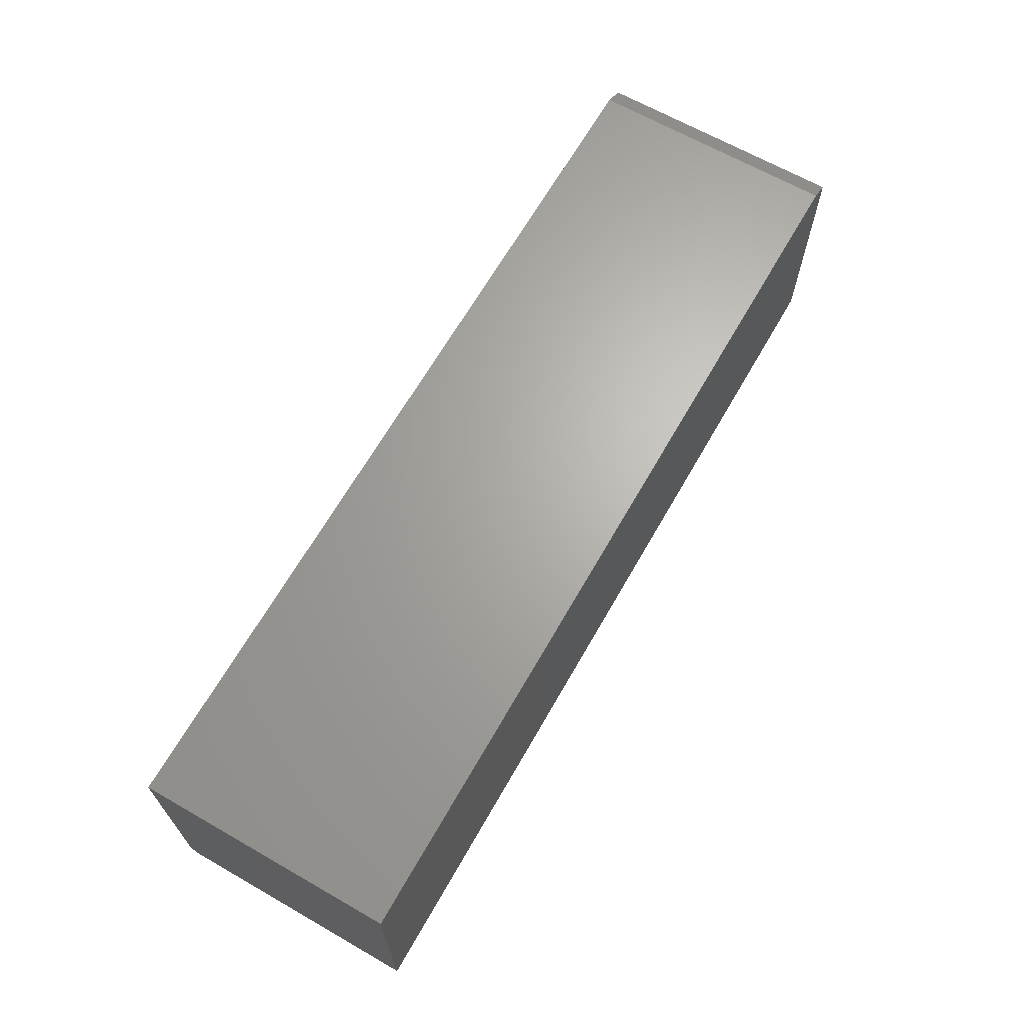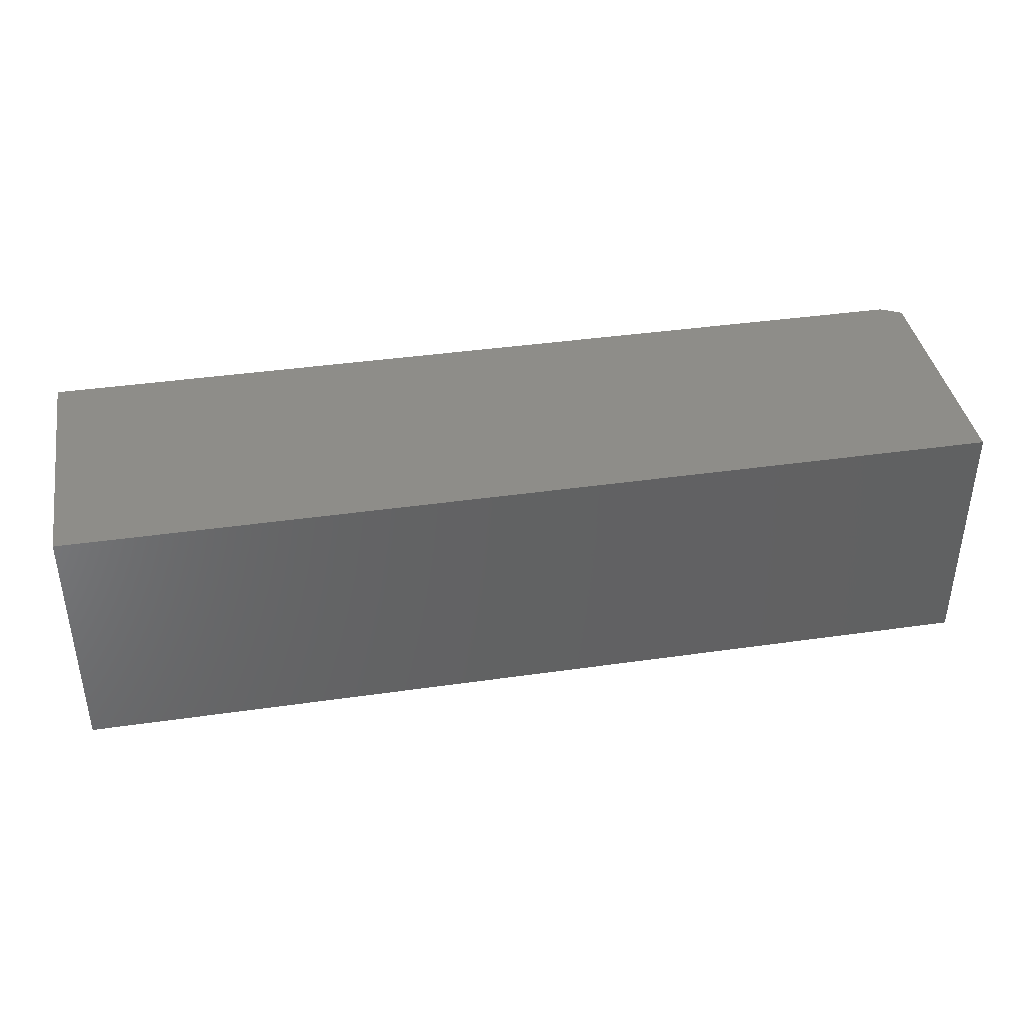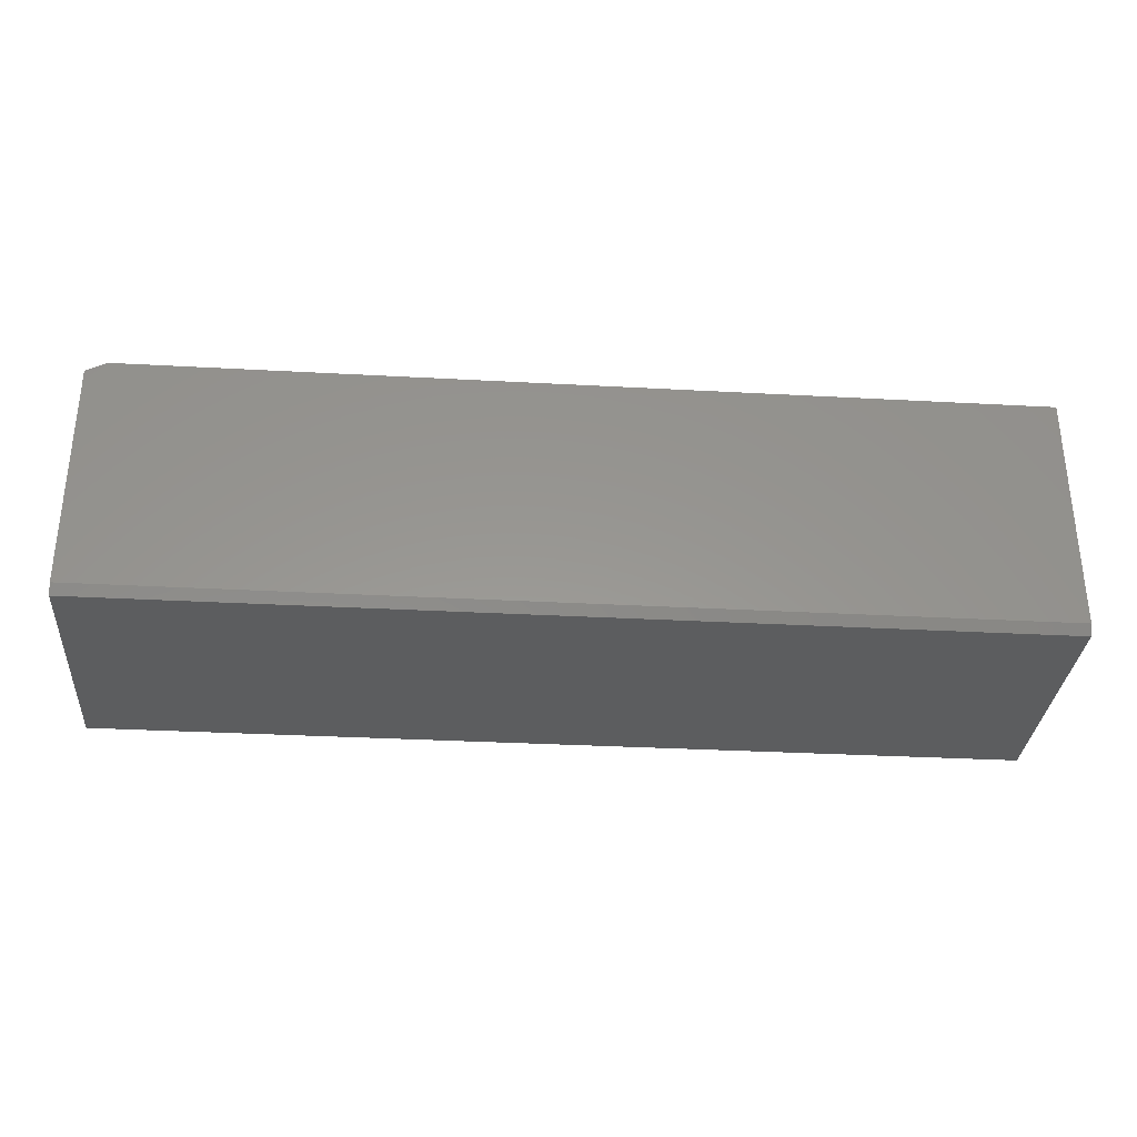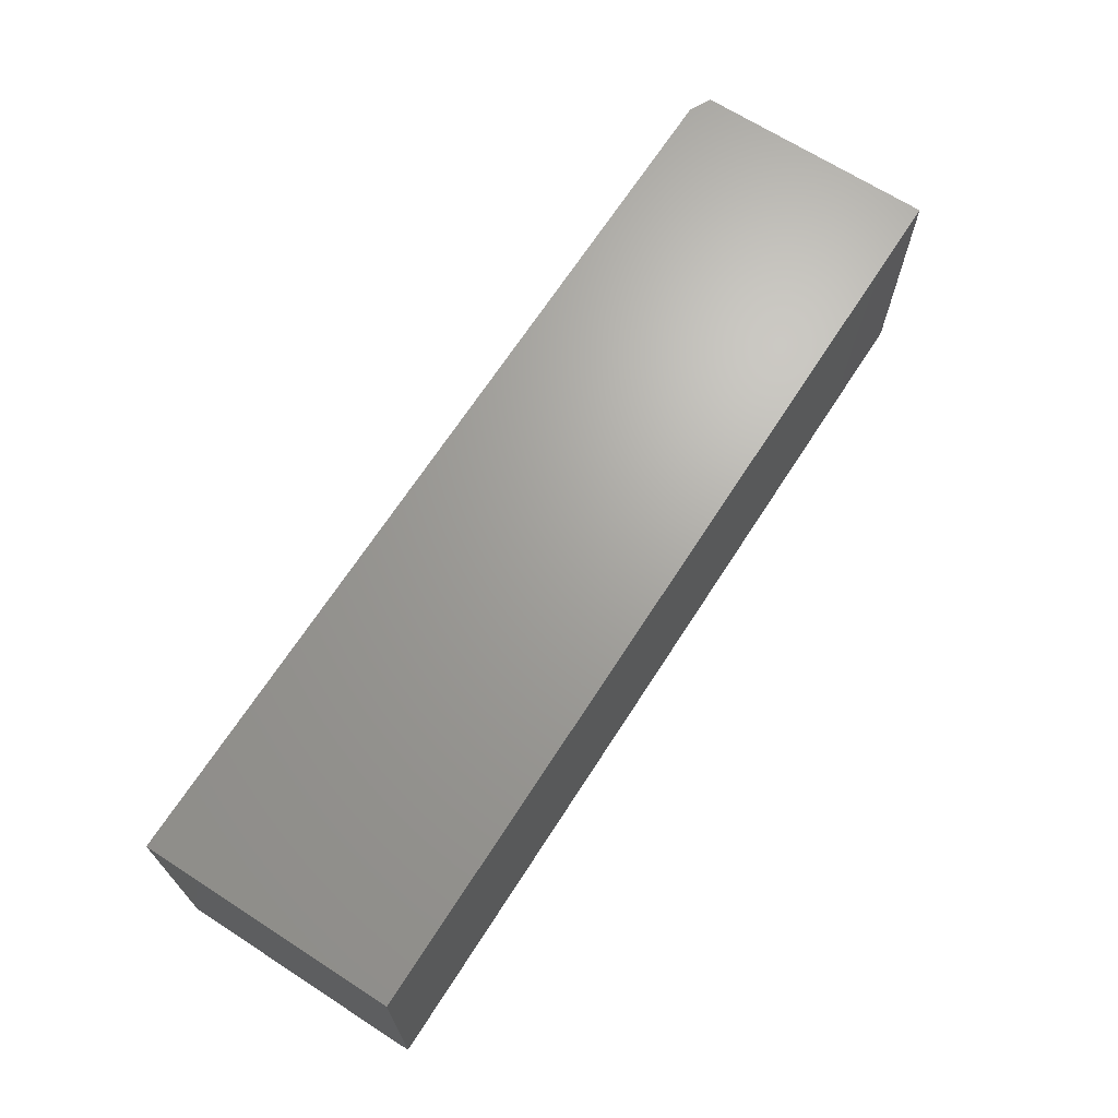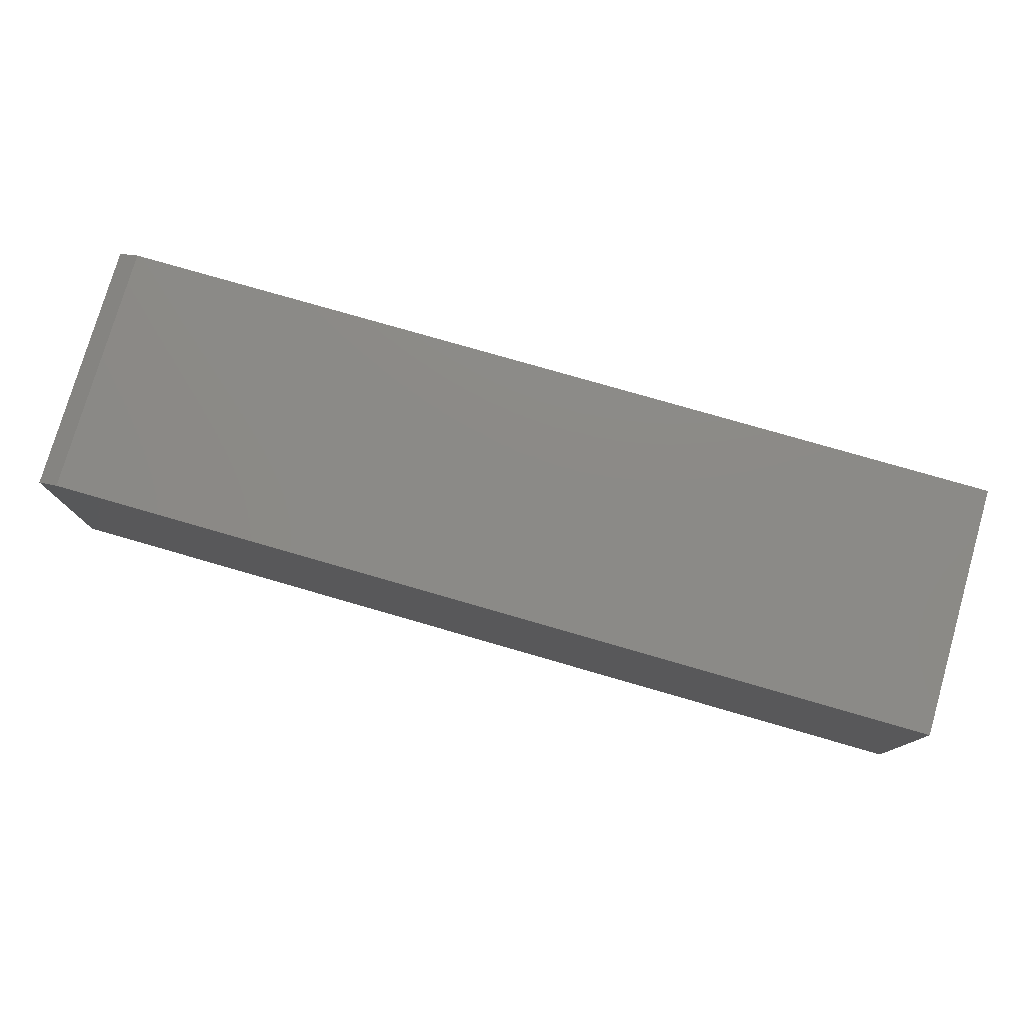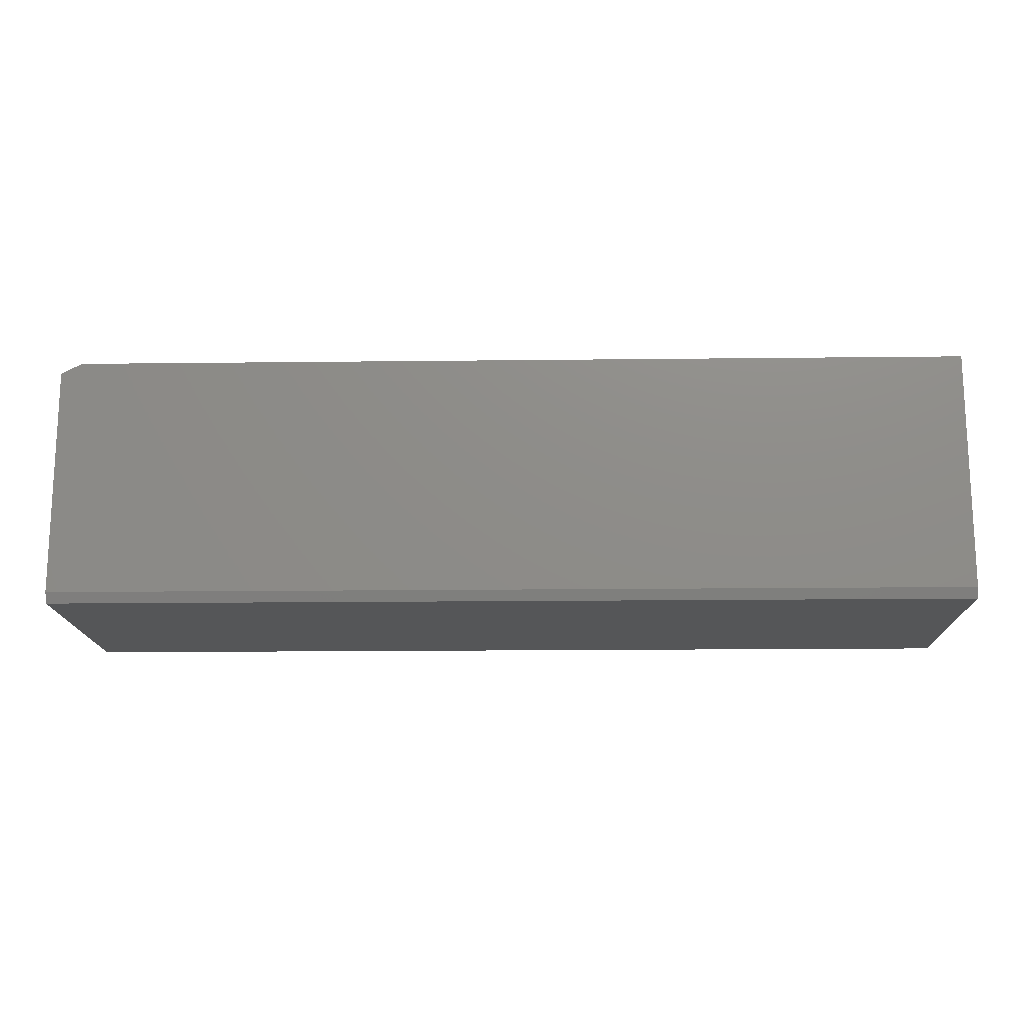
<metadata>
{"format":"stl","ext":"stl","renderer":"f3d","projection":"perspective","resolution":1024,"background":"white","views":[{"elev":66.1,"azim":119.8,"up":"+Z"},{"elev":39.6,"azim":169.9,"up":"+Y"},{"elev":-32.0,"azim":-4.4,"up":"+Z"},{"elev":67.8,"azim":122.8,"up":"+Y"},{"elev":77.8,"azim":16.1,"up":"+Z"},{"elev":-15.7,"azim":1.4,"up":"+Z"}]}
</metadata>
<code>
# stl→obj: 12 verts, 20 faces
v -0.6868 0.1921 0.3594
v -0.6868 0.1921 0
v -0.6868 -0.1868 0.3594
v -0.6868 -0.179 0
v -0.6868 -0.1868 0.01562
v 0.6868 -0.1868 0.01562
v 0.6868 -0.1868 0.375
v -0.6556 -0.1868 0.375
v -0.6556 0.1921 0.375
v 0.6868 0.1921 0.375
v 0.6868 0.1921 0
v 0.6868 -0.179 0
f 1 2 3
f 3 2 4
f 3 4 5
f 6 7 5
f 5 7 8
f 5 8 3
f 8 7 9
f 9 7 10
f 10 11 9
f 9 11 2
f 9 2 1
f 8 9 3
f 3 9 1
f 4 2 12
f 12 2 11
f 11 10 12
f 12 10 7
f 12 7 6
f 5 4 6
f 6 4 12

</code>
